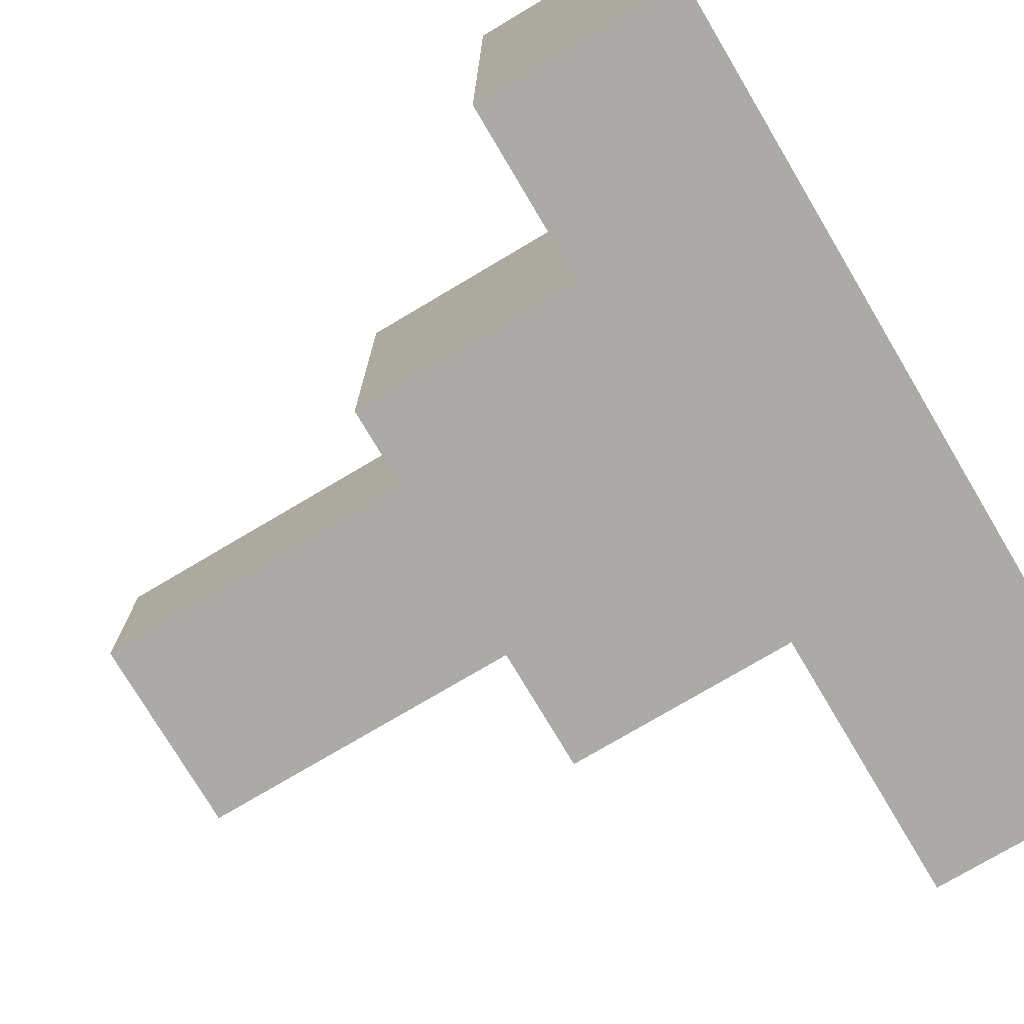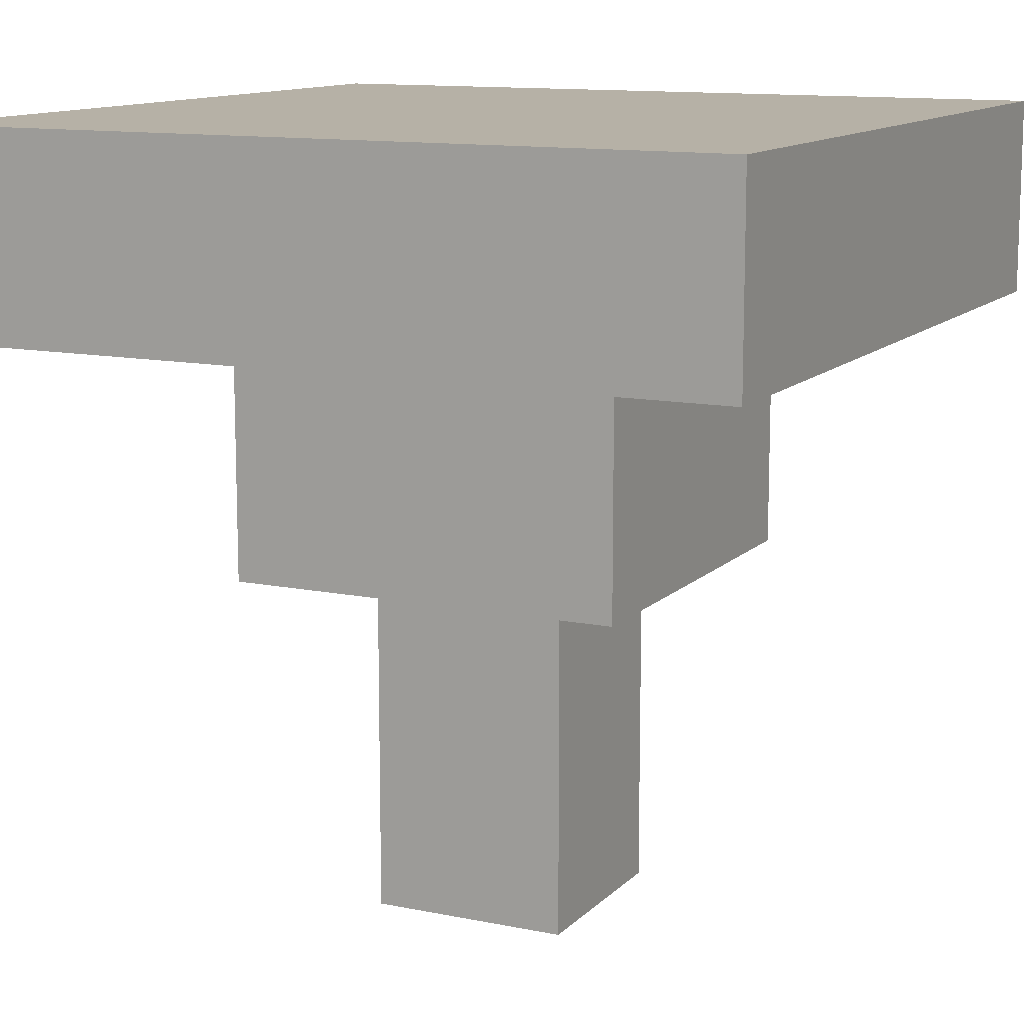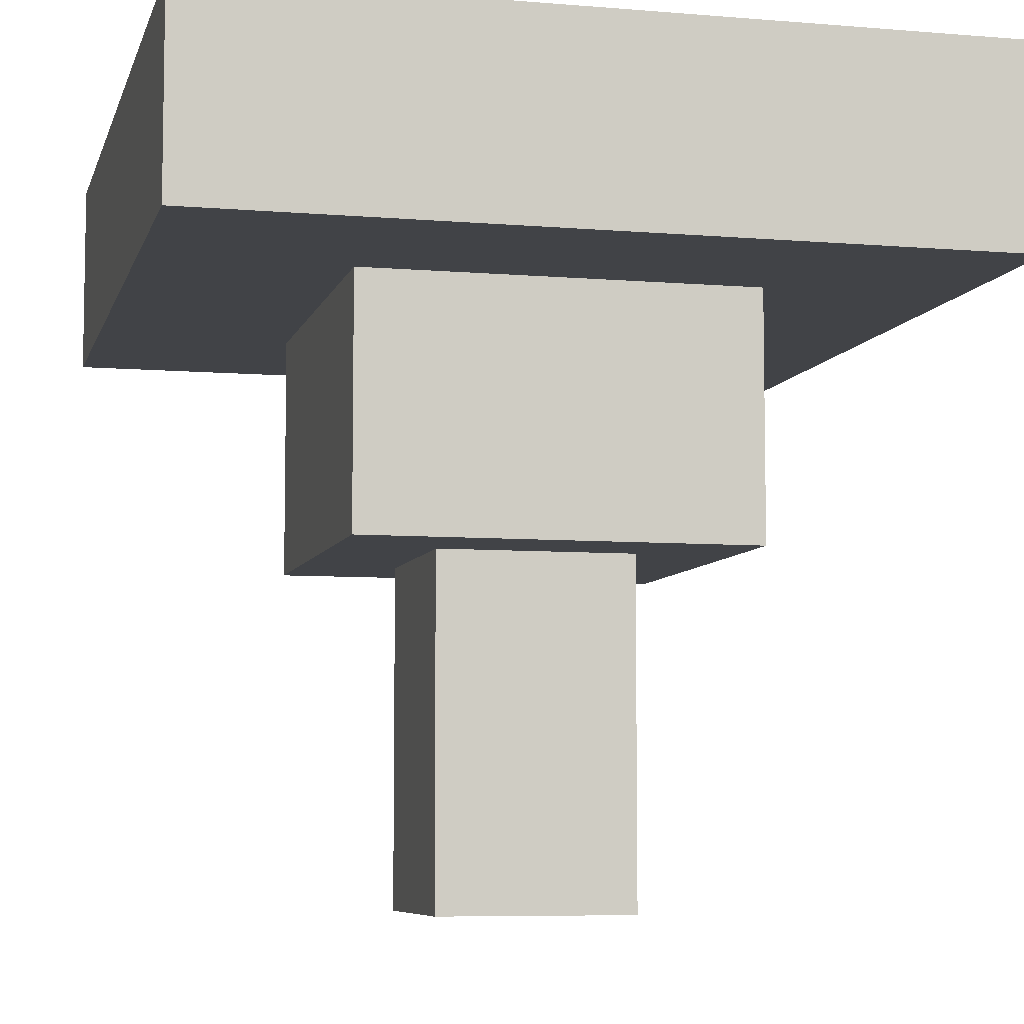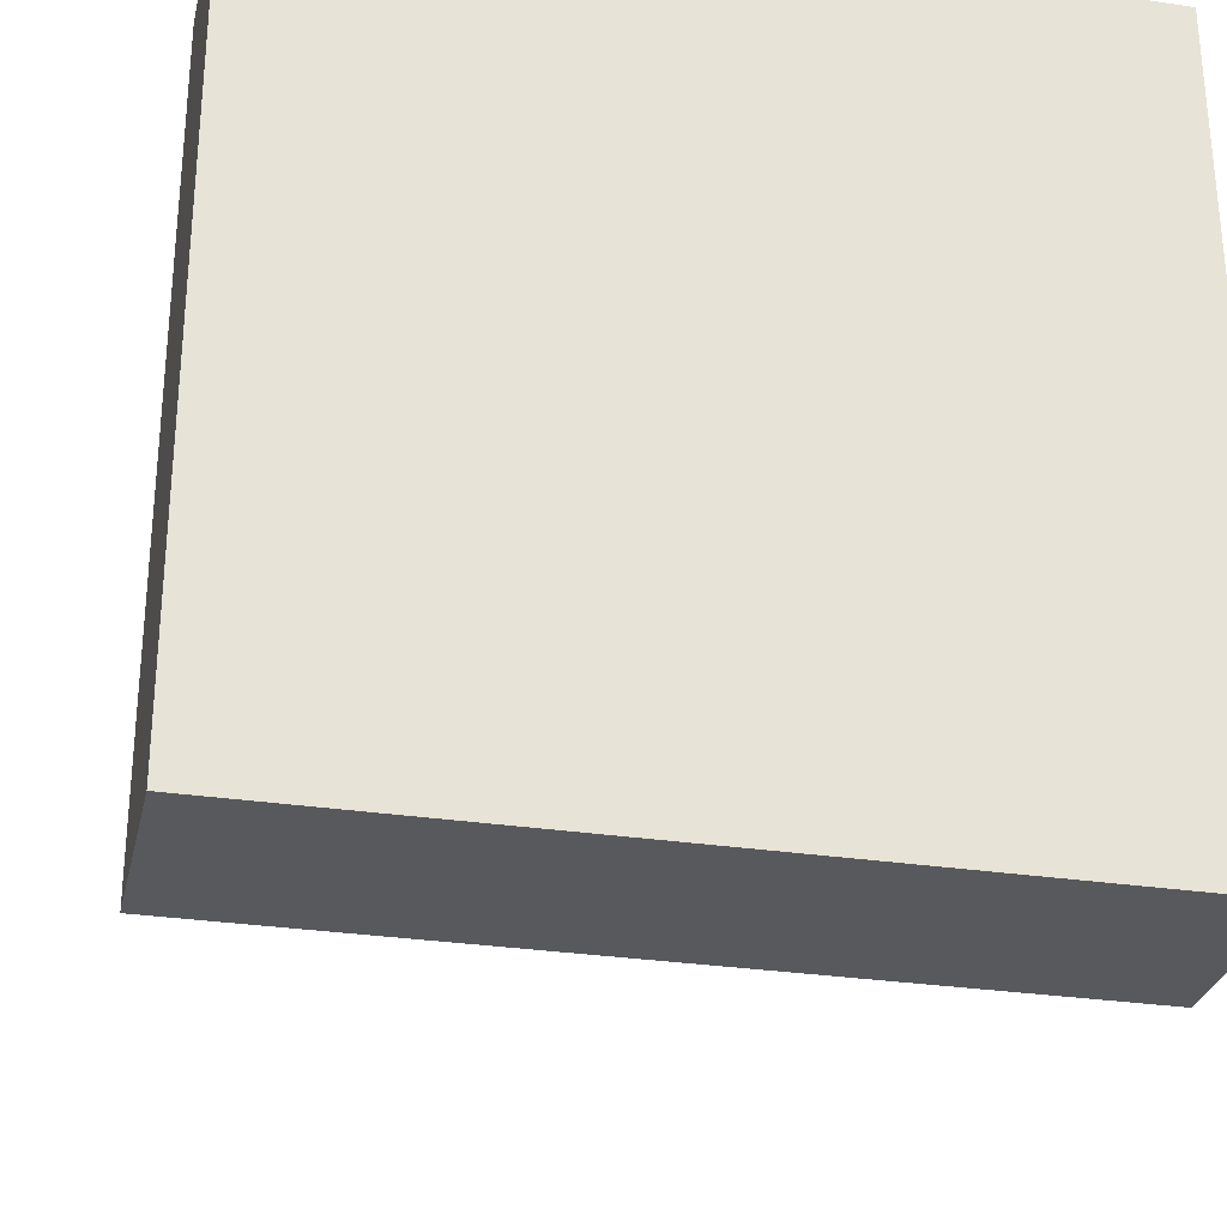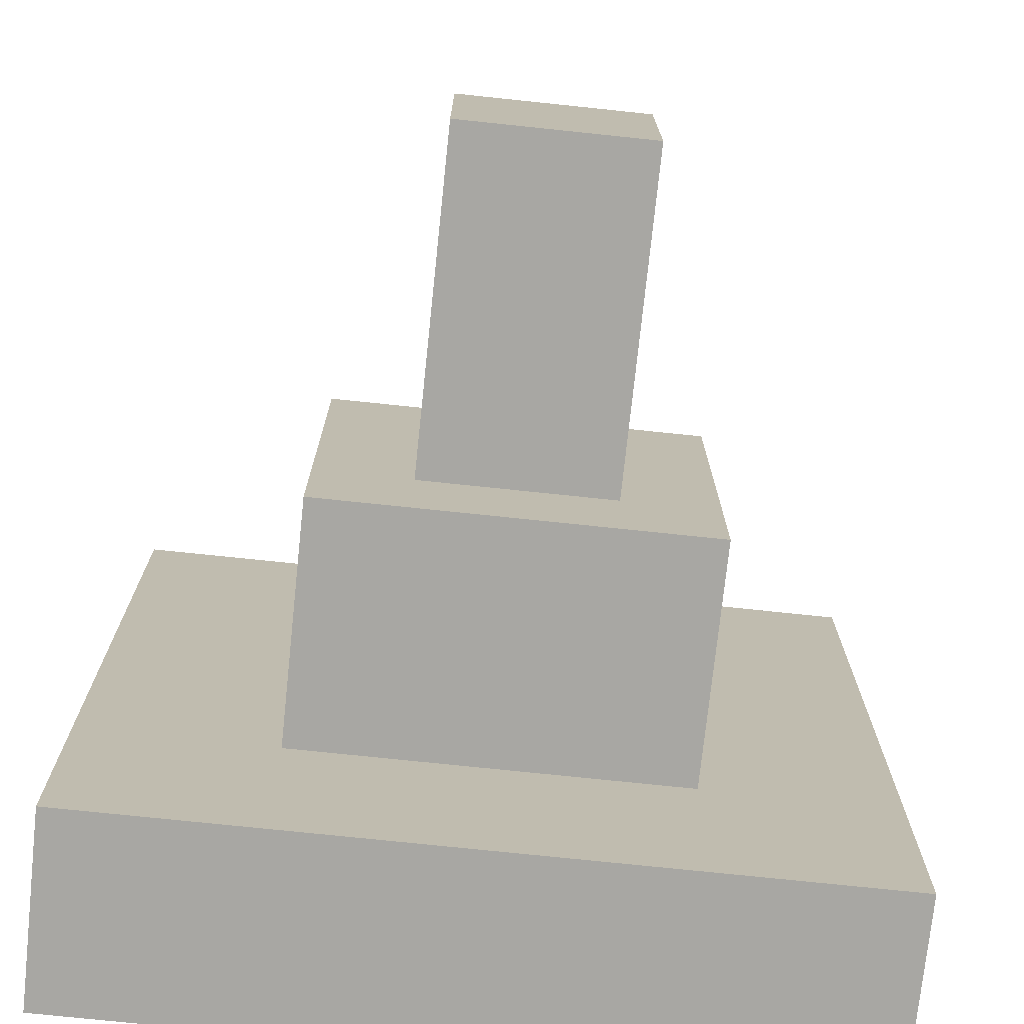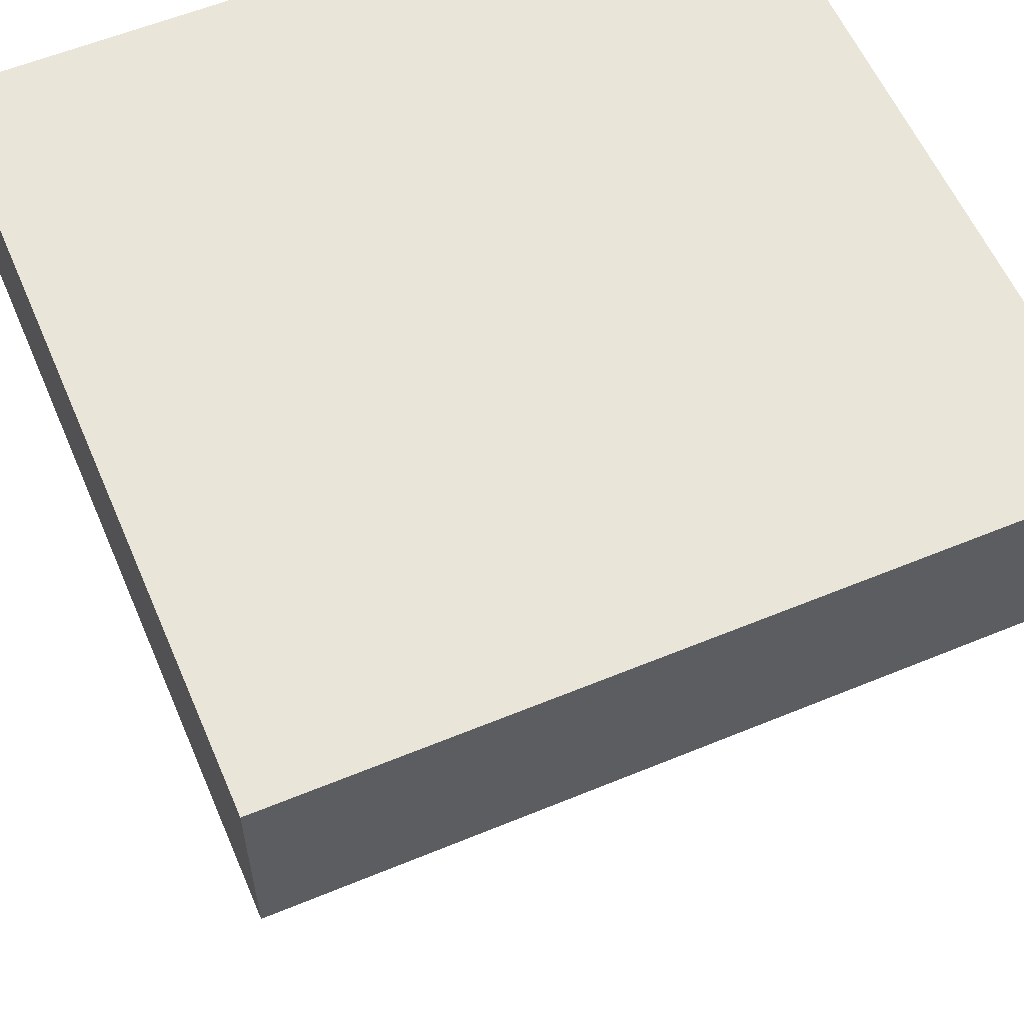
<metadata>
{"format":"obj","ext":"obj","renderer":"f3d","projection":"perspective","resolution":1024,"background":"white","views":[{"elev":-75.8,"azim":-59.3,"up":"+Y"},{"elev":12.1,"azim":-153.9,"up":"+Z"},{"elev":-6.9,"azim":76.2,"up":"+Z"},{"elev":-29.3,"azim":-12.6,"up":"+Y"},{"elev":-74.4,"azim":174.0,"up":"+Y"},{"elev":58.4,"azim":-23.1,"up":"+Z"}]}
</metadata>
<code>
g object_1
v 0.75 0.25 0.4375
v 0.75 0.25 0.75
v 0.25 0.25 0.75
v 0.25 0.25 0.4375
v 0.25 0.75 0.4375
v 0.25 0.75 0.75
v 0.75 0.75 0.75
v 0.75 0.75 0.4375
v 0.25 0.75 0.4375
v 0.75 0.75 0.4375
v 0.75 0.25 0.4375
v 0.25 0.25 0.4375
v 0.25 0.75 0.4375
v 0.25 0.25 0.4375
v 0.25 0.25 0.75
v 0.25 0.75 0.75
v 0.75 0.25 0.4375
v 0.75 0.75 0.4375
v 0.75 0.75 0.75
v 0.75 0.25 0.75
v 0.625 0.375 0
v 0.625 0.375 0.4375
v 0.375 0.375 0.4375
v 0.375 0.375 0
v 0.375 0.625 0
v 0.375 0.625 0.4375
v 0.625 0.625 0.4375
v 0.625 0.625 0
v 0.375 0.625 0
v 0.625 0.625 0
v 0.625 0.375 0
v 0.375 0.375 0
v 0.375 0.625 0
v 0.375 0.375 0
v 0.375 0.375 0.4375
v 0.375 0.625 0.4375
v 0.625 0.375 0
v 0.625 0.625 0
v 0.625 0.625 0.4375
v 0.625 0.375 0.4375
v 1 0 0.75
v 0 0 0.75
v 0 1 0.75
v 1 1 0.75
v 1 1 1
v 1 1 0.75
v 0 1 0.75
v 0 1 1
v 0 1 1
v 0 1 0.75
v 0 0 0.75
v 0 0 1
v 1 0 1
v 1 0 0.75
v 1 1 0.75
v 1 1 1
v 0 0 1
v 0 0 0.75
v 1 0 0.75
v 1 0 1
f 1 2 3 4
f 5 6 7 8
f 9 10 11 12
f 13 14 15 16
f 17 18 19 20
f 21 22 23 24
f 25 26 27 28
f 29 30 31 32
f 33 34 35 36
f 37 38 39 40
f 41 42 43 44
f 45 46 47 48
f 49 50 51 52
f 53 54 55 56
f 57 58 59 60
g object_2
v 1 1 1
v 0 1 1
v 0 0 1
v 1 0 1
f 61 62 63 64

</code>
